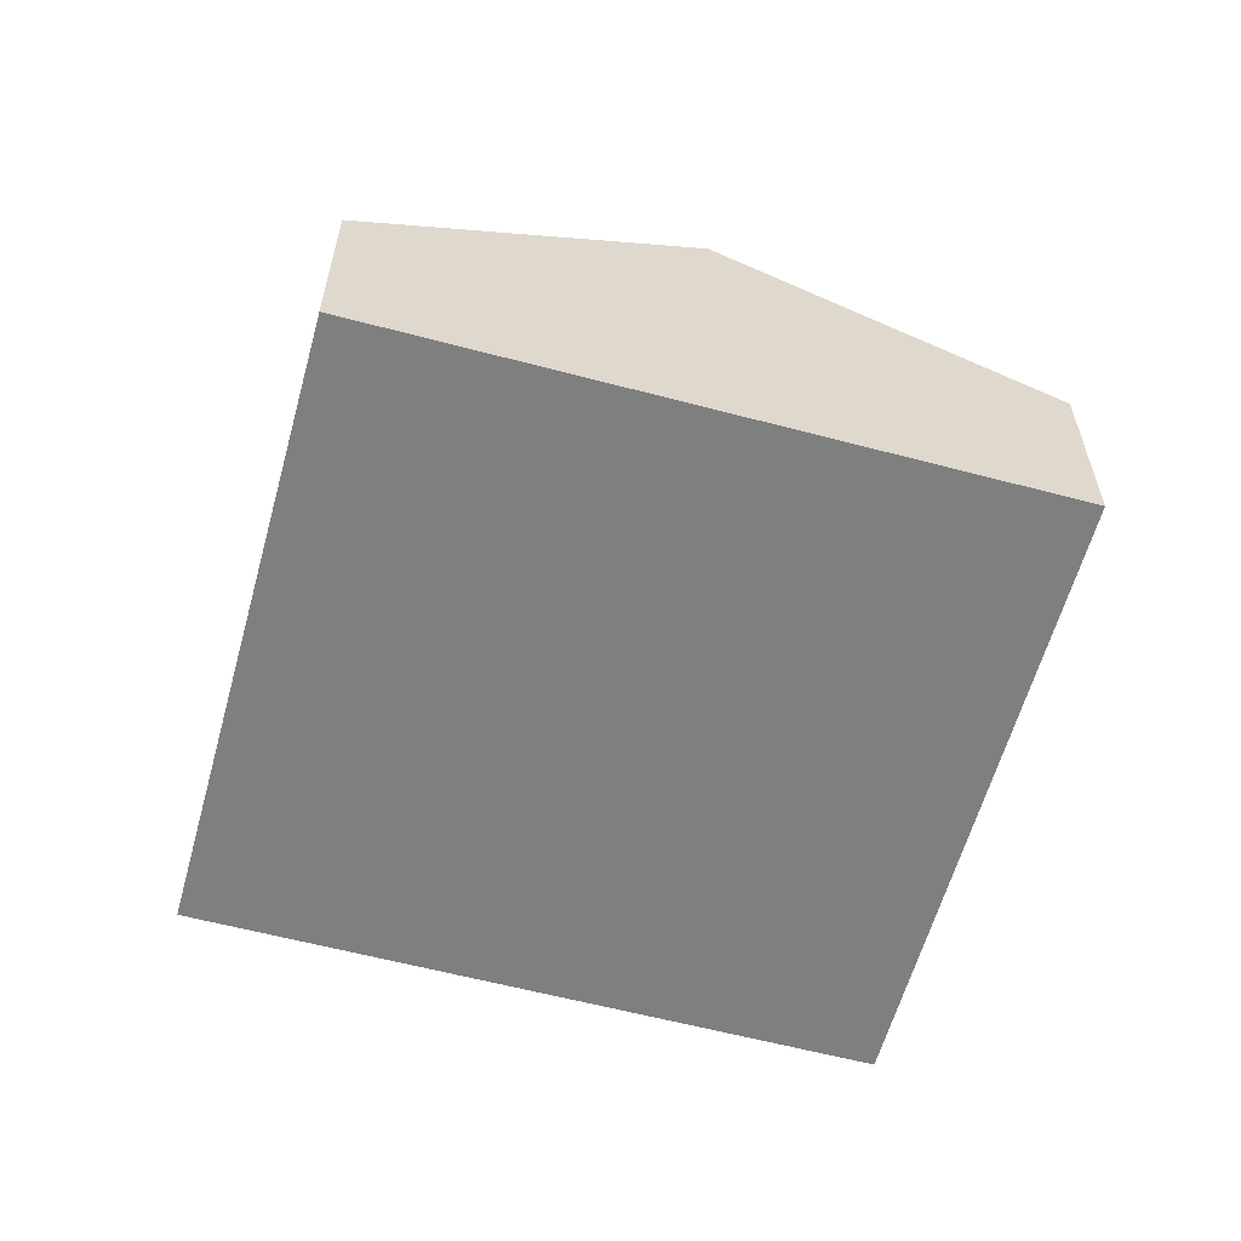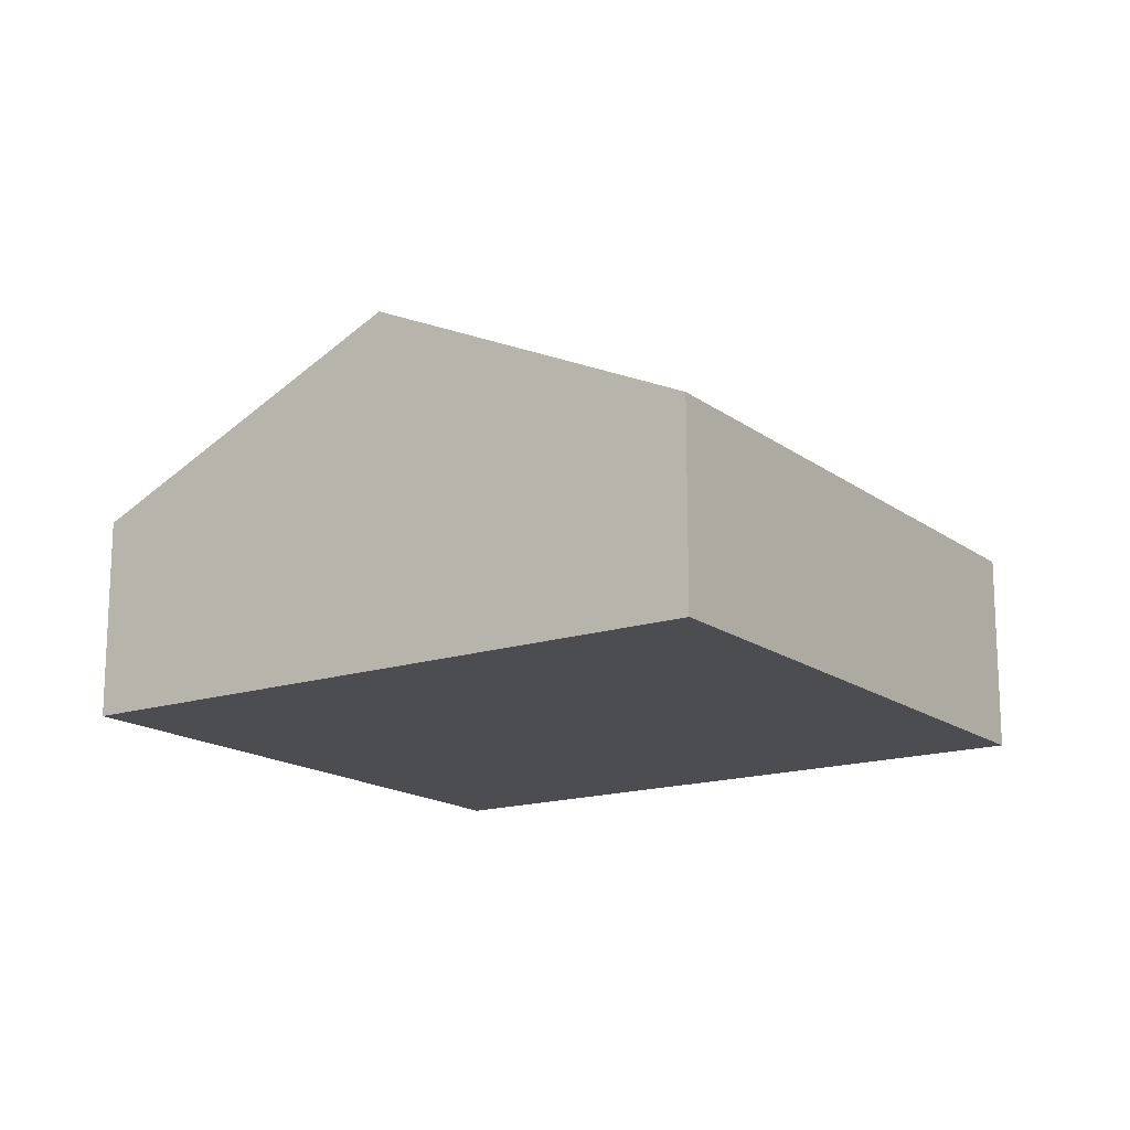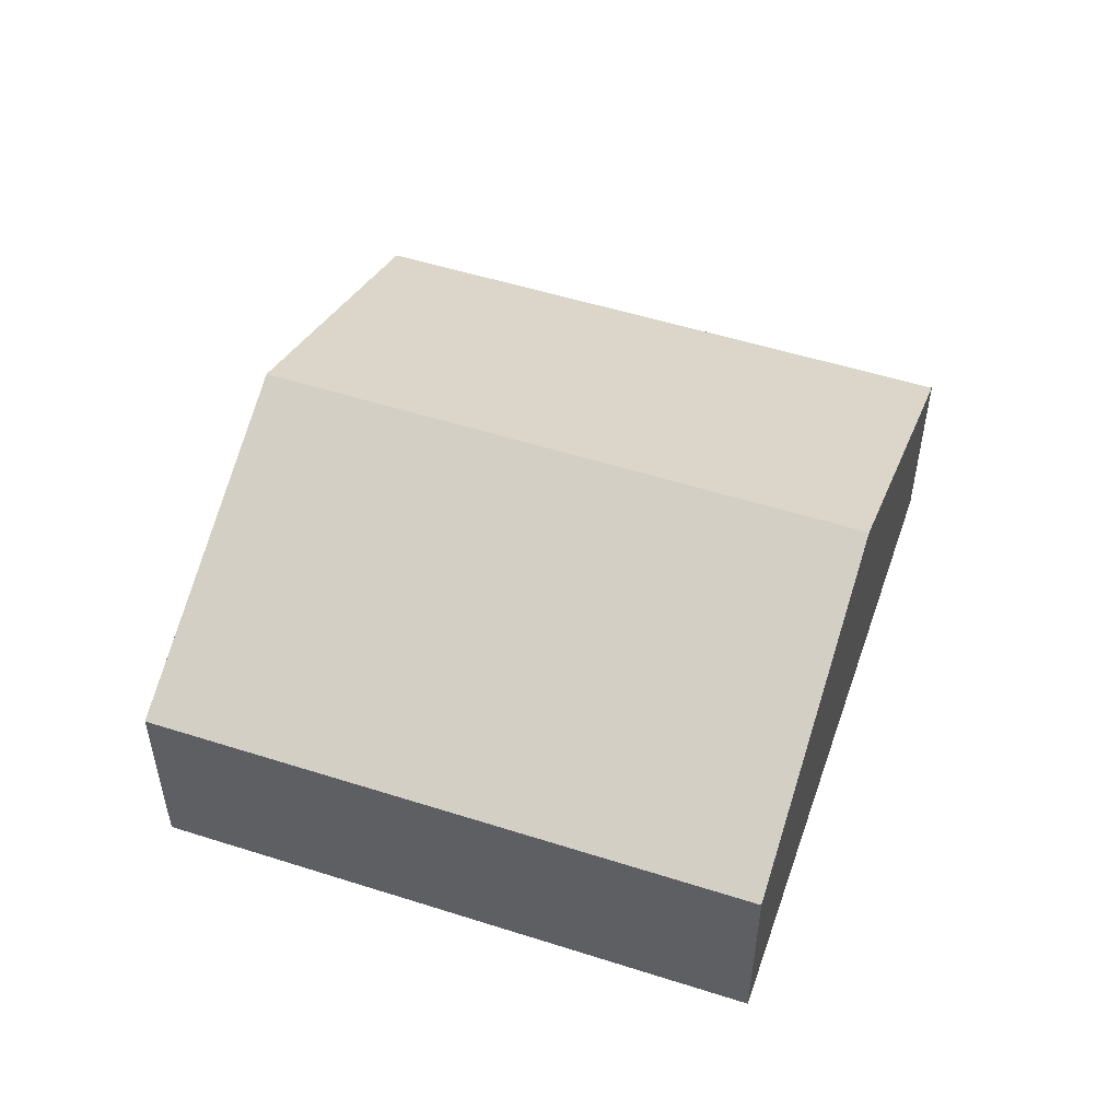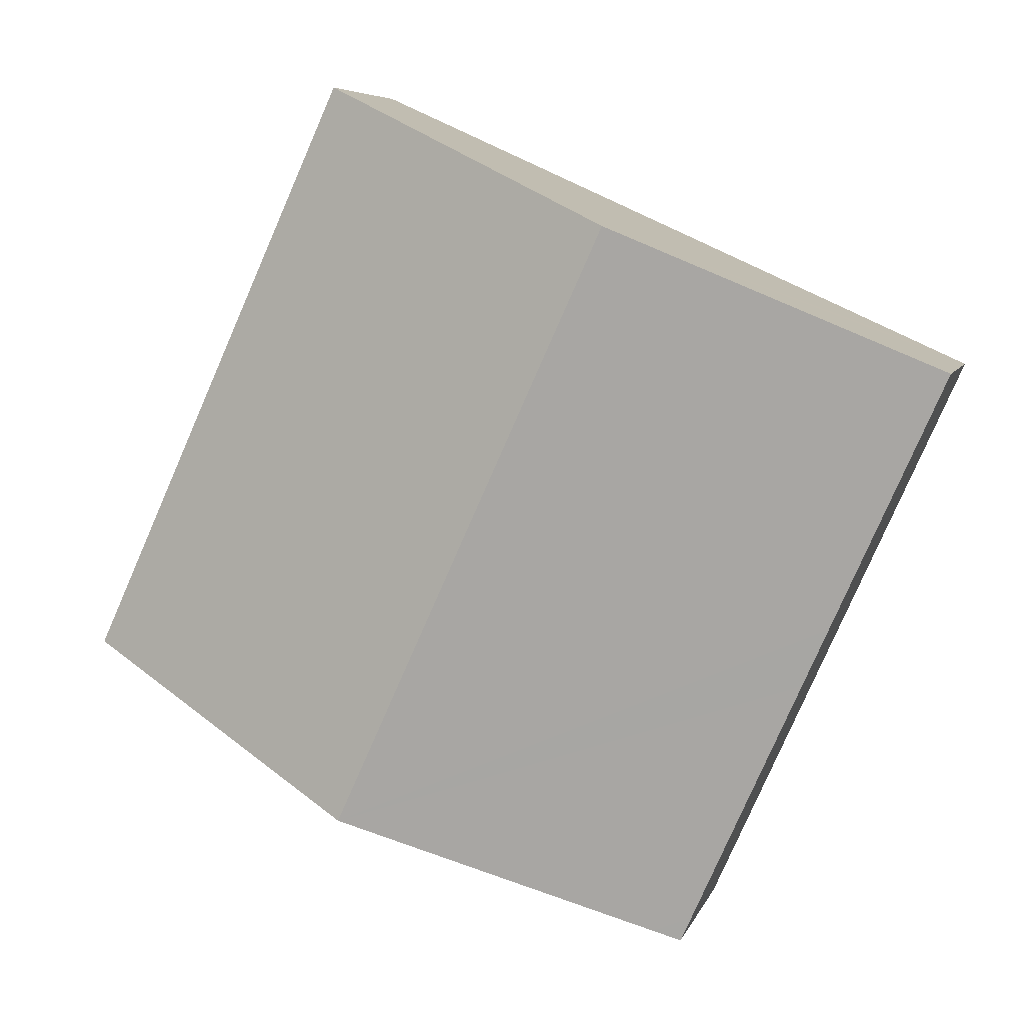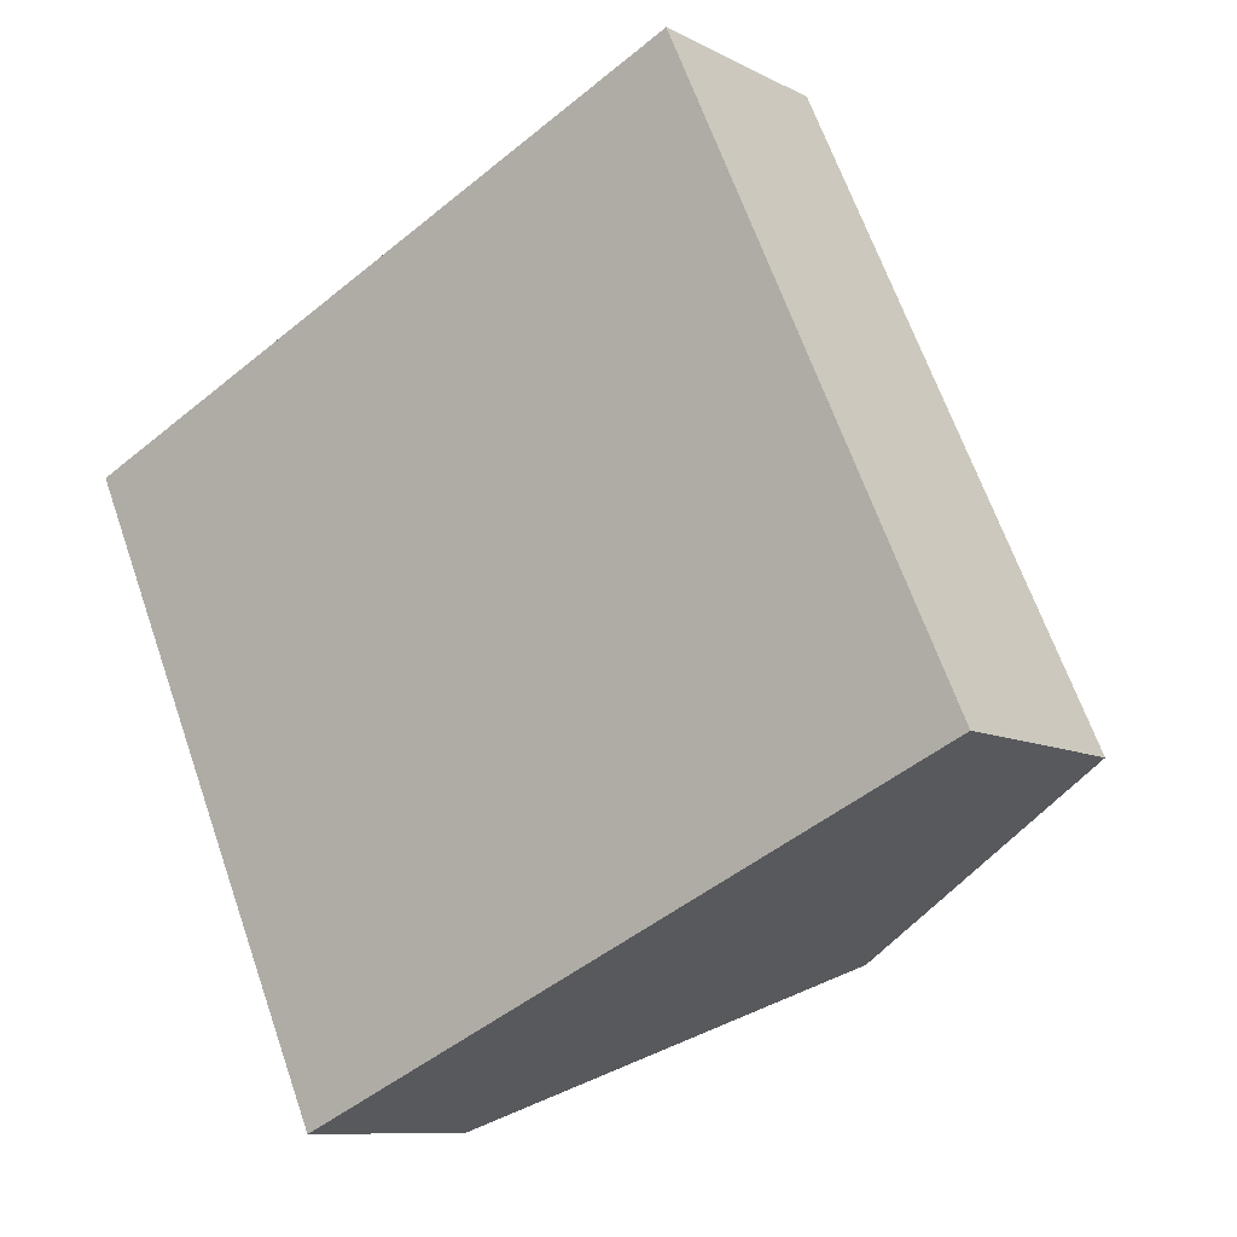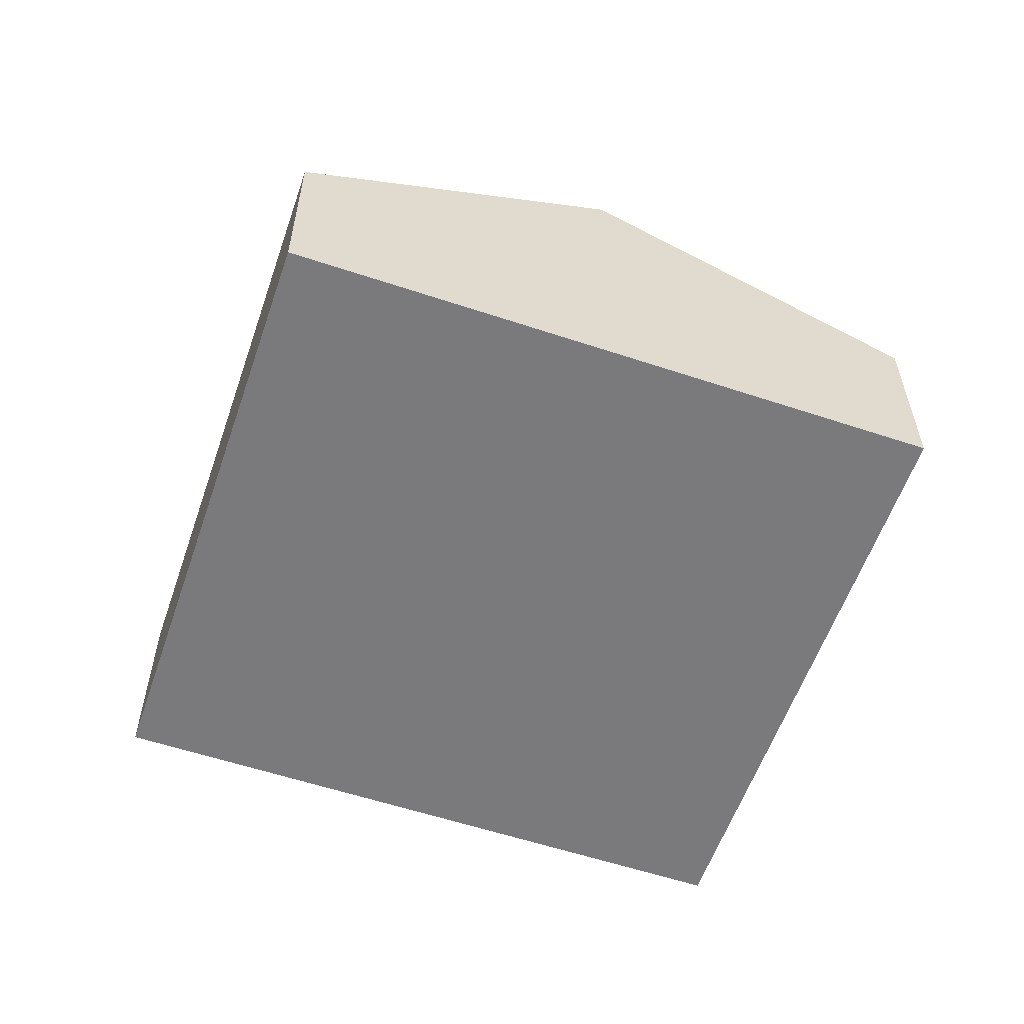
<metadata>
{"format":"obj","ext":"obj","renderer":"f3d","projection":"perspective","resolution":1024,"background":"white","views":[{"elev":-59.7,"azim":-39.6,"up":"+Y"},{"elev":-16.2,"azim":9.8,"up":"+Y"},{"elev":52.5,"azim":84.6,"up":"+Y"},{"elev":6.3,"azim":-165.7,"up":"+Z"},{"elev":-9.5,"azim":36.9,"up":"+Z"},{"elev":-58.2,"azim":136.7,"up":"+Y"}]}
</metadata>
<code>
v  13.52 8.381 -10.32
v  14.69 4.755 6.652
v  20.87 4.755 -6.993
v  7.339 8.381 3.323
v  5.867 4.738 -13.07
v  6.744 5.041 -13.38
v  6.128 4.737 -13.66
v  3.597 4.747 -8.017
v  3.296 4.748 -7.346
v  2.684 4.751 -5.982
v  2.262 4.752 -5.042
v  0 4.761 2.915e-16
v  0.594 5.054 0.269
v  0 0 0
v  0.594 -1.647e-17 0.269
v  7.339 -2.035e-16 3.323
v  14.69 -4.073e-16 6.652
v  20.87 4.282e-16 -6.993
v  13.52 6.317e-16 -10.32
v  6.744 8.192e-16 -13.38
v  6.128 8.362e-16 -13.66
v  2.262 3.087e-16 -5.042
v  2.684 3.663e-16 -5.982
v  3.296 4.498e-16 -7.346
v  3.597 4.909e-16 -8.017
v  5.867 8.006e-16 -13.07
g defaultobject
f 1 2 3
f 2 1 4
f 5 6 7
f 6 5 8
f 6 8 1
f 1 8 9
f 1 9 10
f 1 10 11
f 1 11 12
f 1 12 4
f 4 12 13
f 14 13 12
f 13 14 4
f 4 14 15
f 4 15 16
f 4 16 2
f 2 16 17
f 17 3 2
f 3 17 18
f 18 1 3
f 1 18 19
f 1 19 6
f 6 19 20
f 6 20 7
f 7 20 21
f 11 14 12
f 14 11 22
f 22 11 10
f 22 10 23
f 23 10 9
f 23 9 24
f 24 9 8
f 24 8 25
f 25 8 5
f 25 5 26
f 26 5 7
f 26 7 21
f 20 26 21
f 26 20 19
f 26 19 25
f 25 19 18
f 25 18 24
f 24 18 23
f 23 18 17
f 23 17 22
f 22 17 14
f 14 17 15
f 15 17 16

</code>
